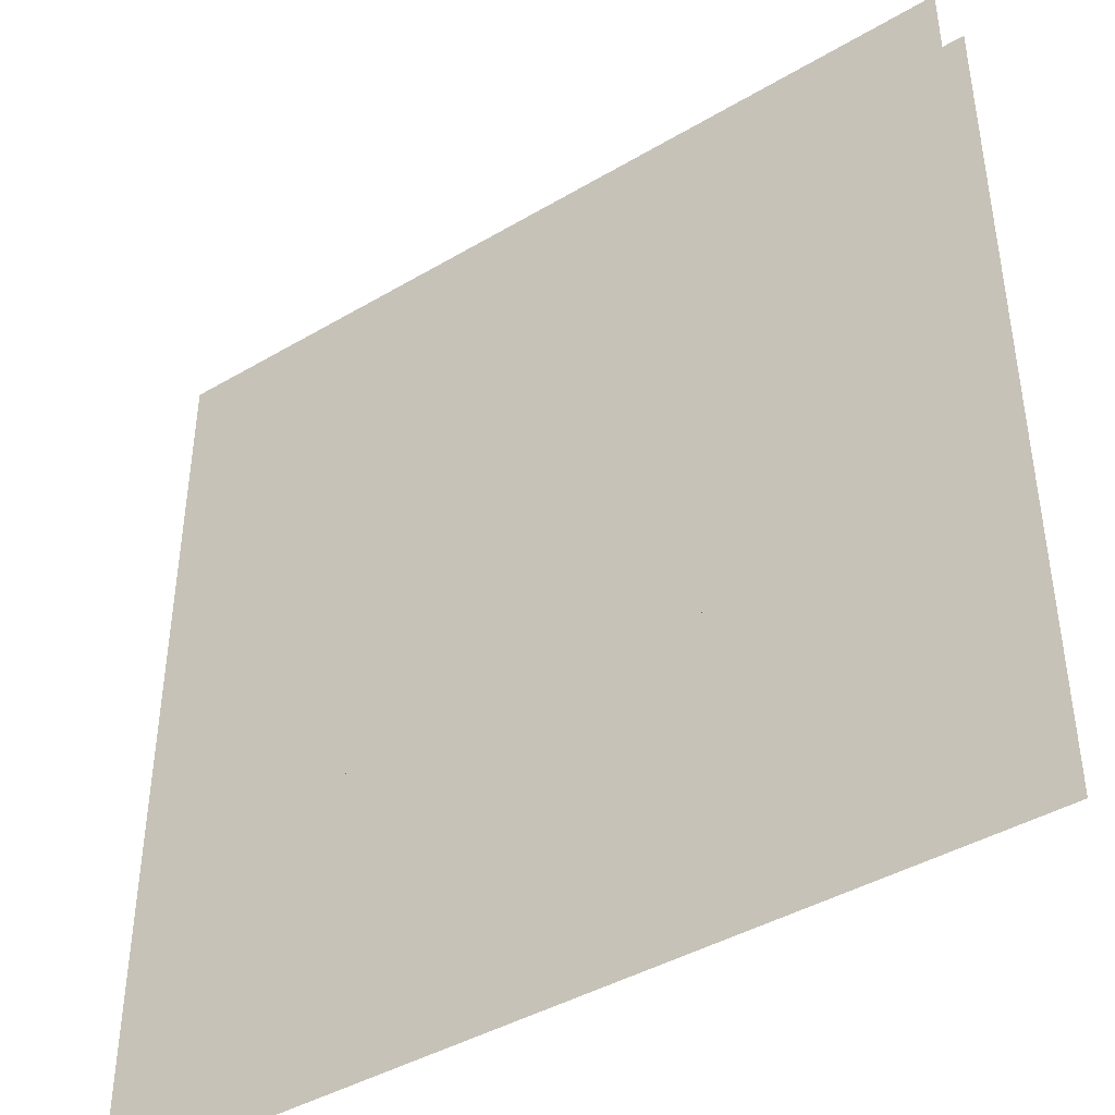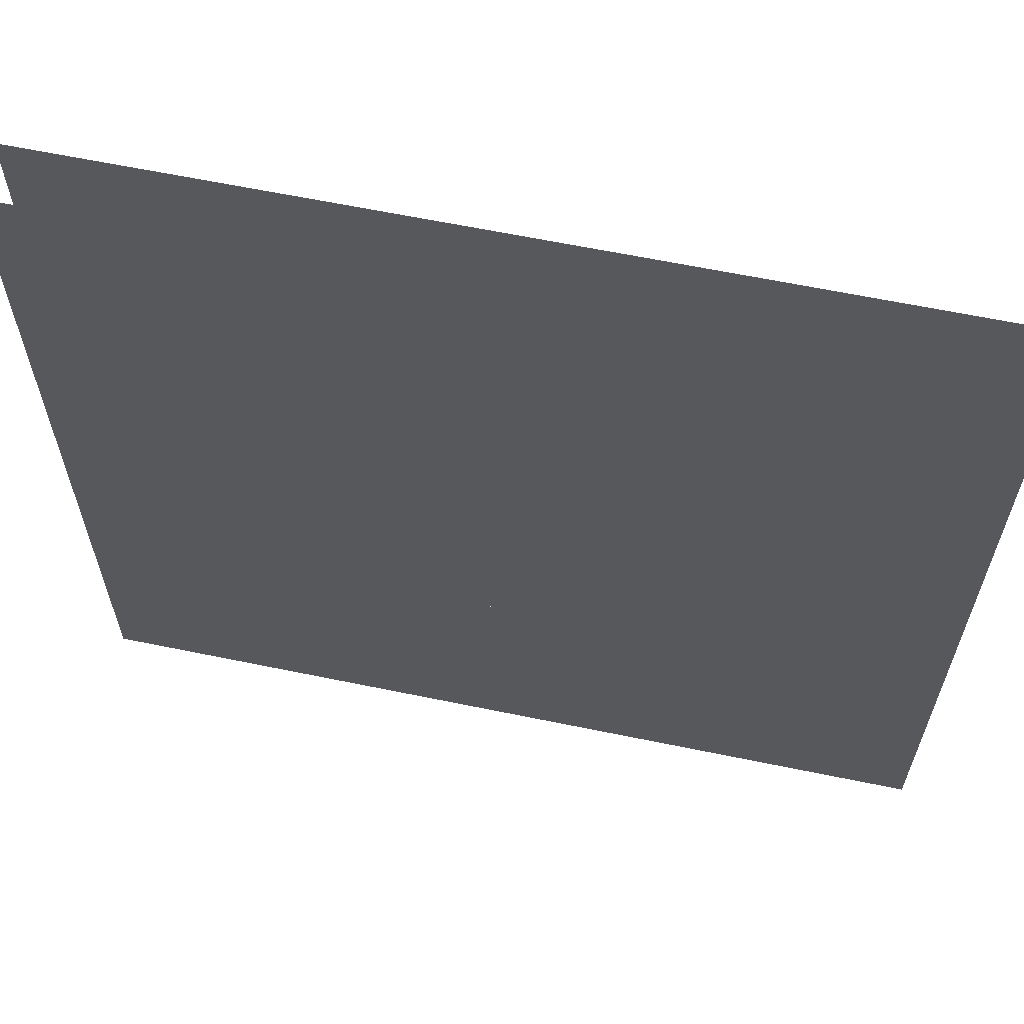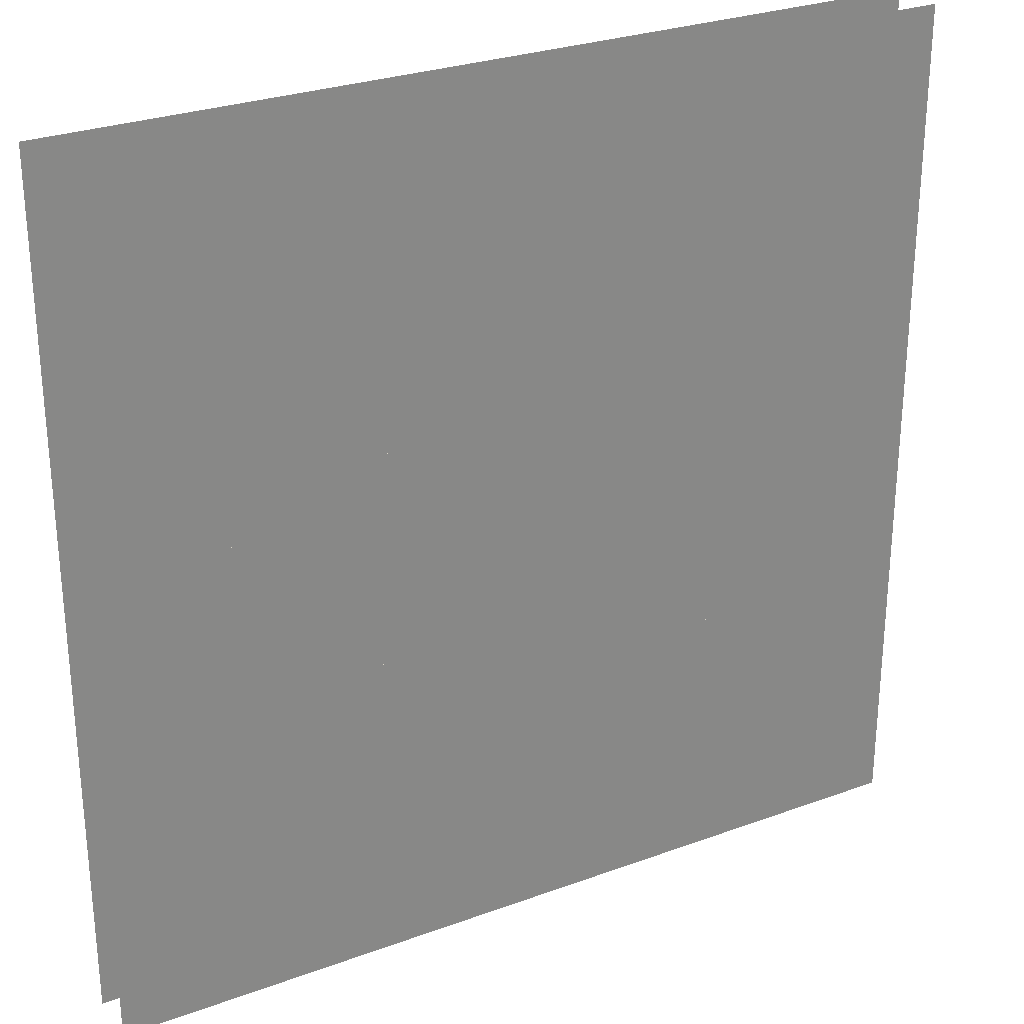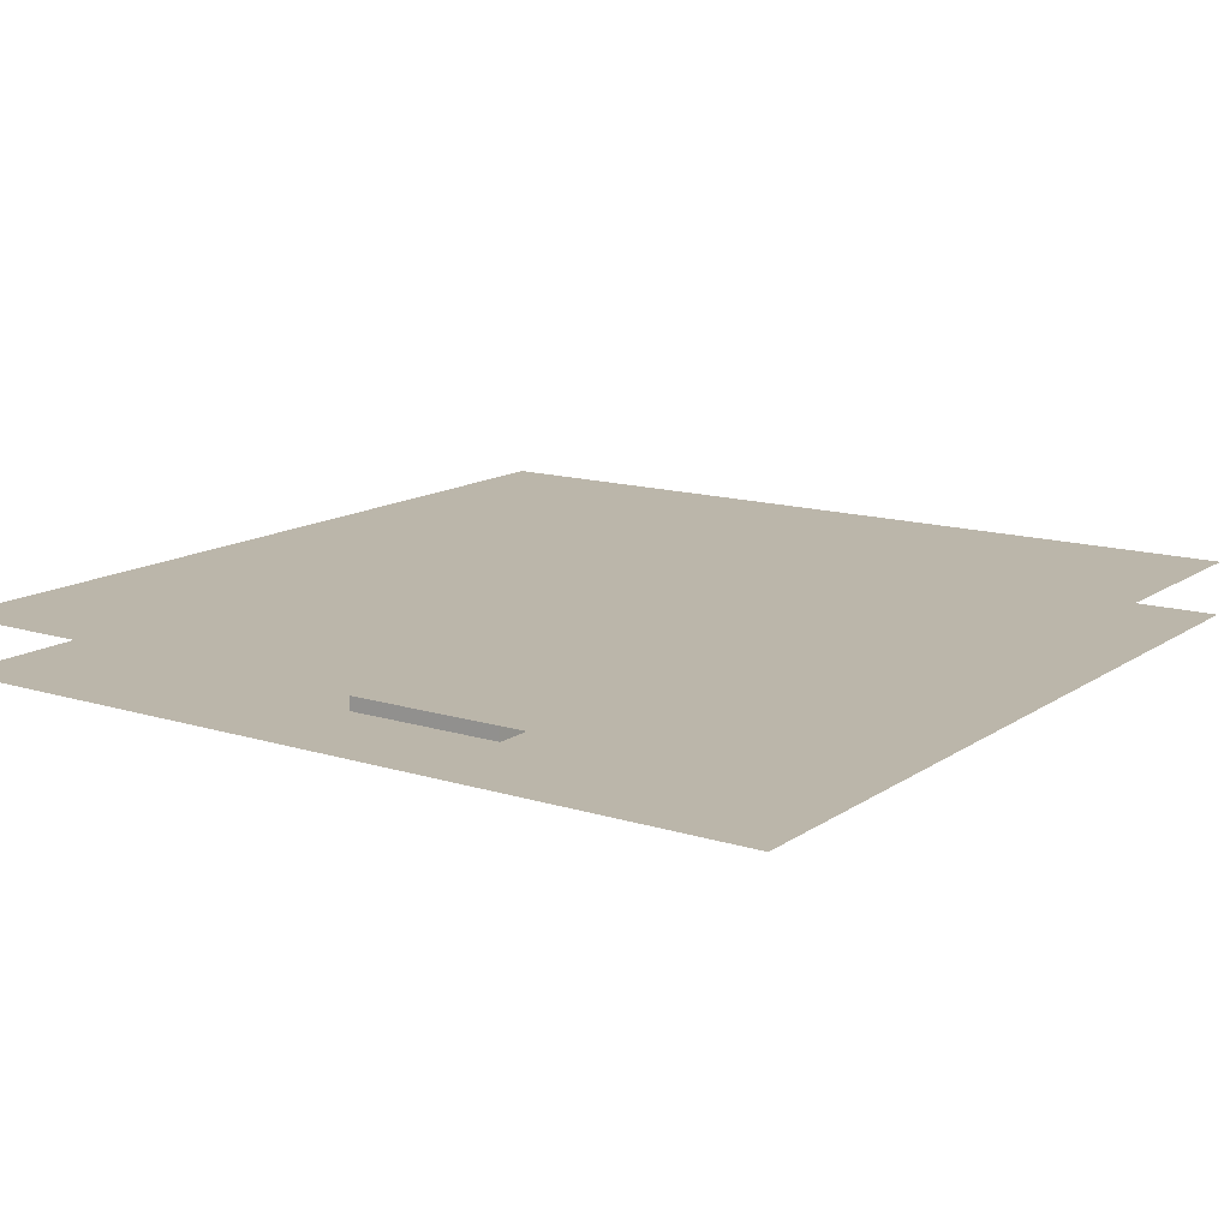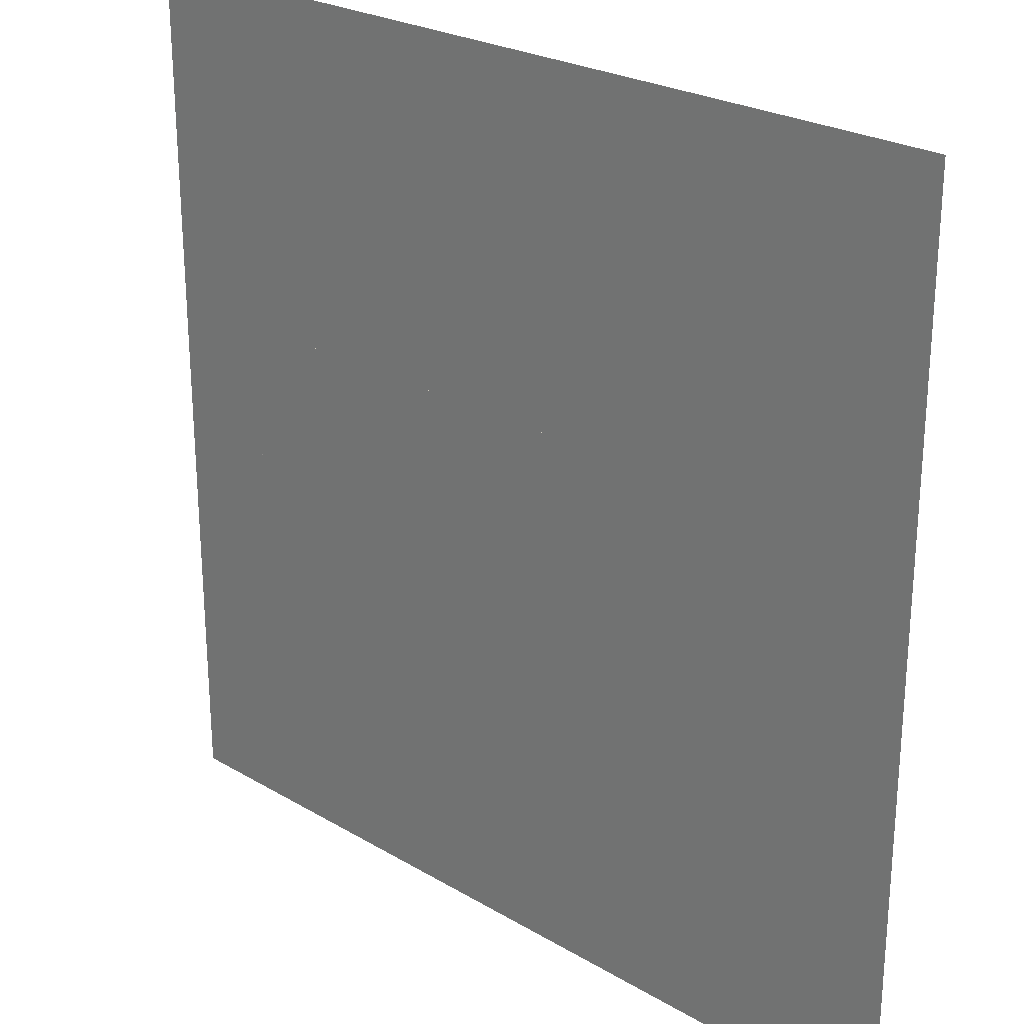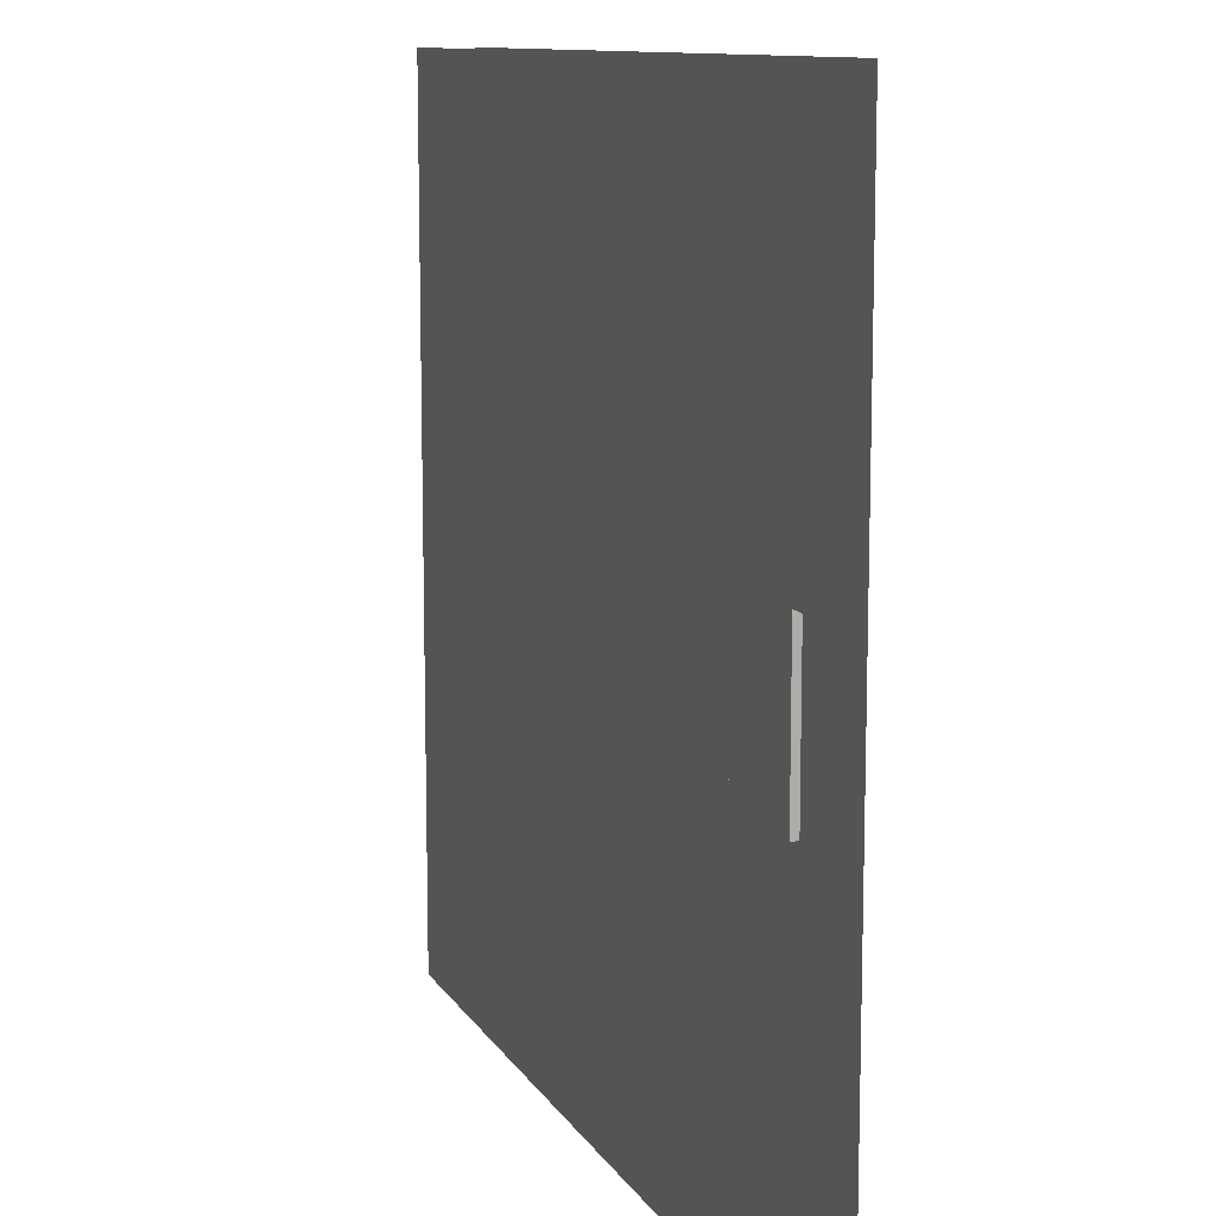
<metadata>
{"format":"obj","ext":"obj","renderer":"f3d","projection":"perspective","resolution":1024,"background":"white","views":[{"elev":-42.2,"azim":35.3,"up":"+Y"},{"elev":63.2,"azim":-168.2,"up":"+Y"},{"elev":28.1,"azim":150.9,"up":"+Y"},{"elev":13.9,"azim":-55.4,"up":"+Z"},{"elev":25.1,"azim":-136.5,"up":"+Y"},{"elev":11.1,"azim":-109.6,"up":"+Y"}]}
</metadata>
<code>
v 1 1 0.4688
v 1 0 0.4688
v 0 0 0.4688
v 0 1 0.4688
v 0 1 0.5312
v 0 0 0.5312
v 1 0 0.5312
v 1 1 0.5312
v 0.3125 0.6875 0.4688
v 0.3125 0.6875 0.5312
v 0.6875 0.6875 0.5312
v 0.6875 0.6875 0.4688
v 0.3125 0.625 0.4688
v 0.3125 0.625 0.5312
v 0.6875 0.625 0.5312
v 0.6875 0.625 0.4688
v 0.1875 0.625 0.4688
v 0.1875 0.625 0.5312
v 0.8125 0.625 0.5312
v 0.8125 0.625 0.4688
v 0.1875 0.3125 0.4688
v 0.1875 0.3125 0.5312
v 0.8125 0.3125 0.5312
v 0.8125 0.3125 0.4688
v 0.125 0.5625 0.4688
v 0.125 0.5625 0.5312
v 0.875 0.5625 0.5312
v 0.875 0.5625 0.4688
v 0.125 0.375 0.4688
v 0.125 0.375 0.5312
v 0.875 0.375 0.5312
v 0.875 0.375 0.4688
v 0.25 0.25 0.5312
v 0.25 0.25 0.4688
v 0.75 0.25 0.4688
v 0.75 0.25 0.5312
v 0.25 0.3125 0.4688
v 0.25 0.3125 0.5312
v 0.75 0.3125 0.5312
v 0.75 0.3125 0.4688
v 0.375 0.1875 0.5312
v 0.375 0.1875 0.4688
v 0.625 0.1875 0.4688
v 0.625 0.1875 0.5312
v 0.375 0.25 0.4688
v 0.375 0.25 0.5312
v 0.625 0.25 0.5312
v 0.625 0.25 0.4688
f 1 2 3 4
f 5 6 7 8
f 9 10 11 12
f 9 13 14 10
f 11 15 16 12
f 17 18 19 20
f 17 21 22 18
f 19 23 24 20
f 25 26 27 28
f 25 29 30 26
f 27 31 32 28
f 30 29 32 31
f 22 21 24 23
f 33 34 35 36
f 37 34 33 38
f 39 36 35 40
f 41 42 43 44
f 45 42 41 46
f 47 44 43 48

</code>
